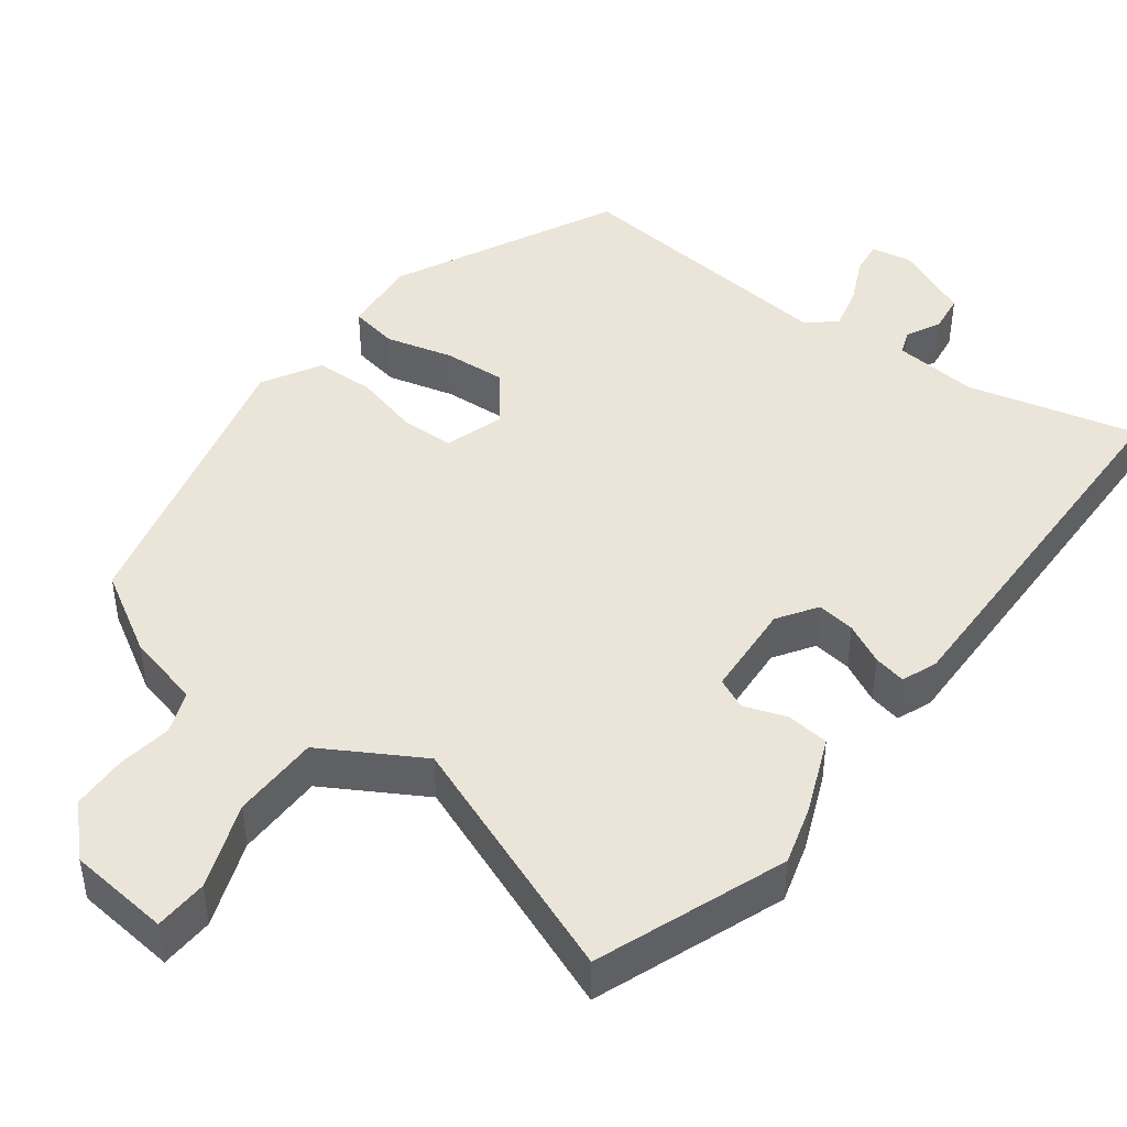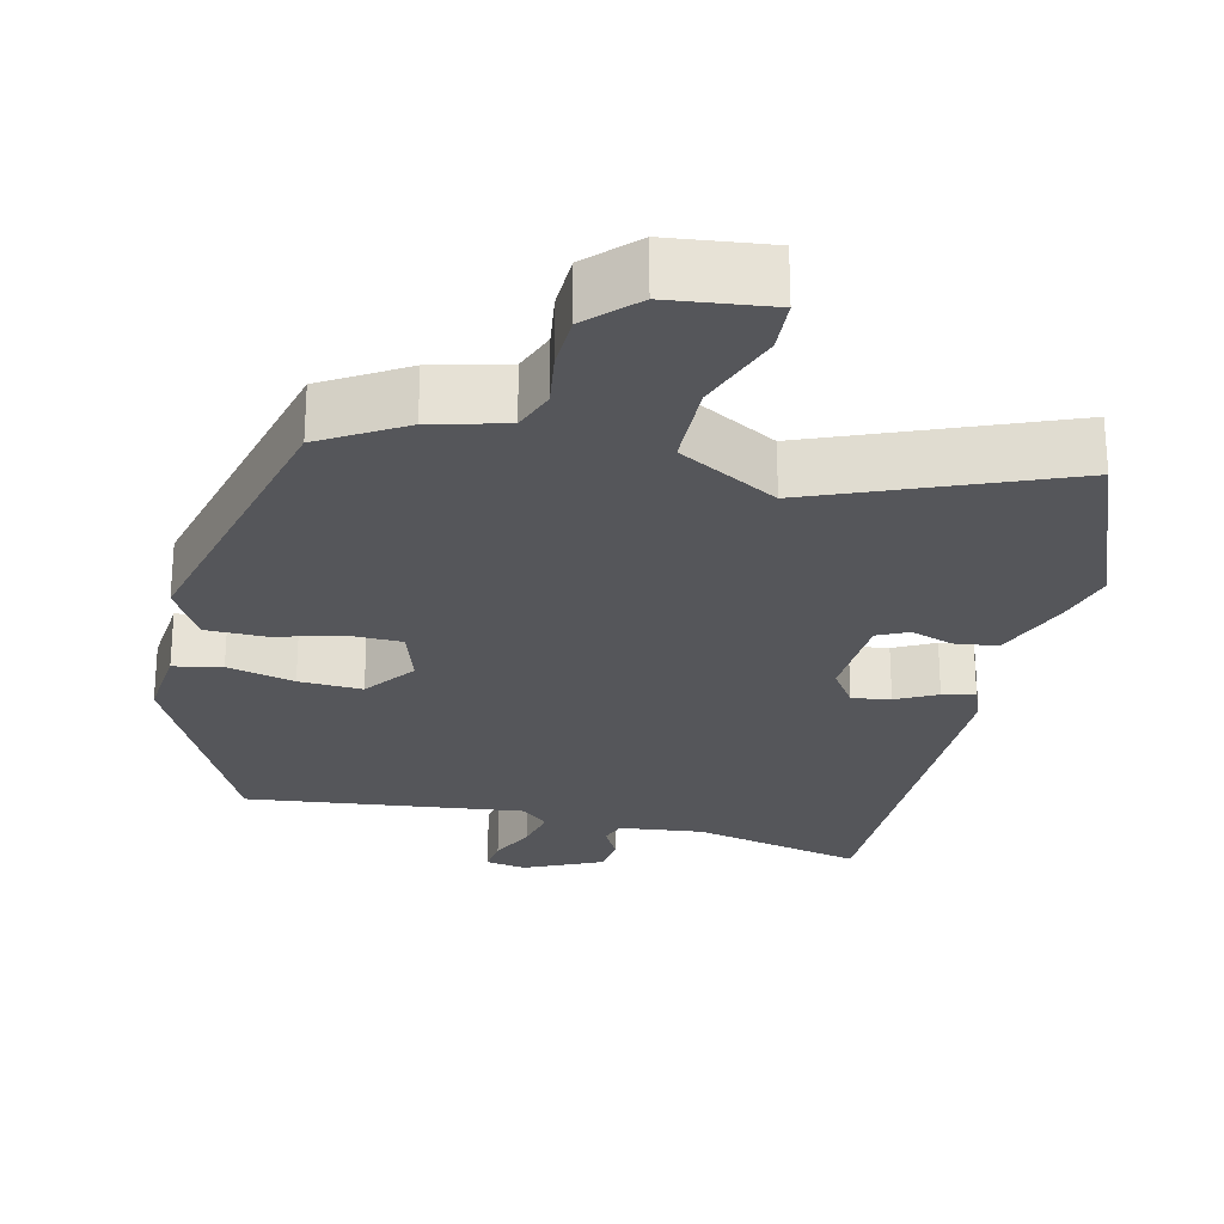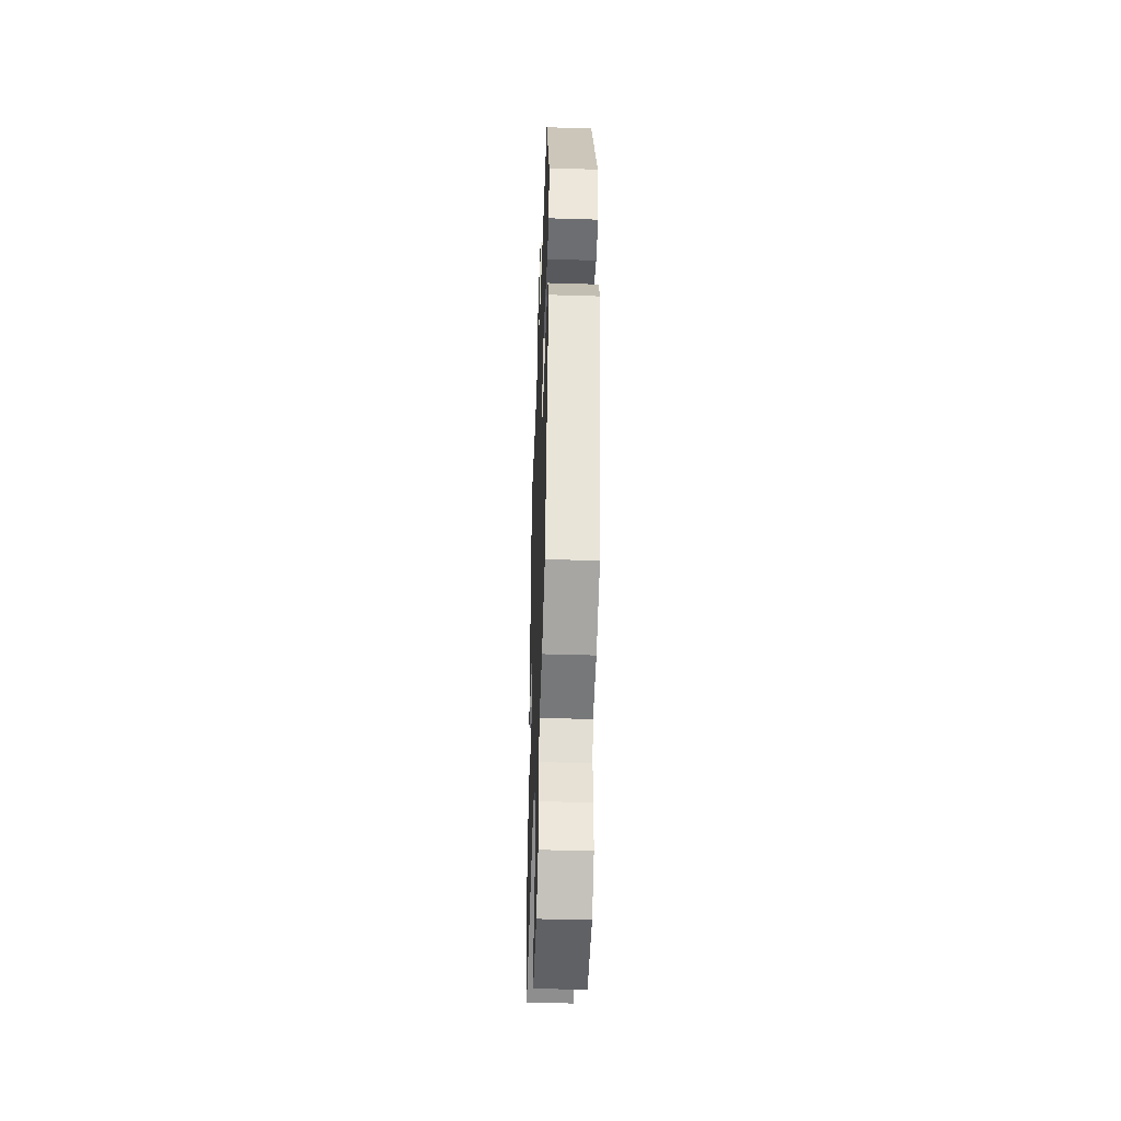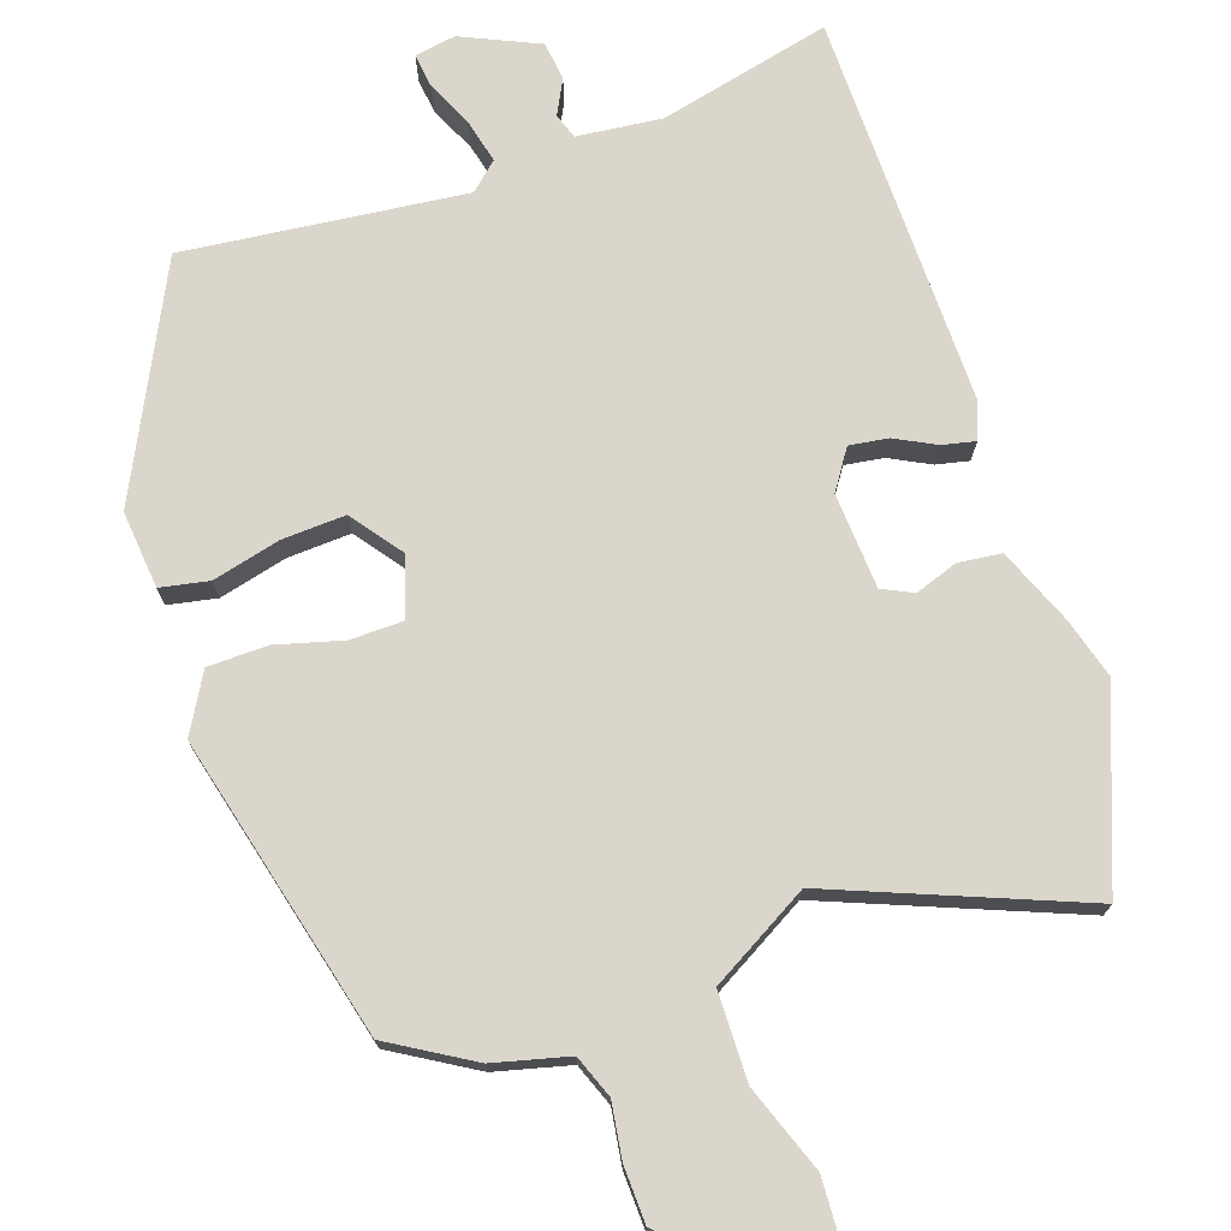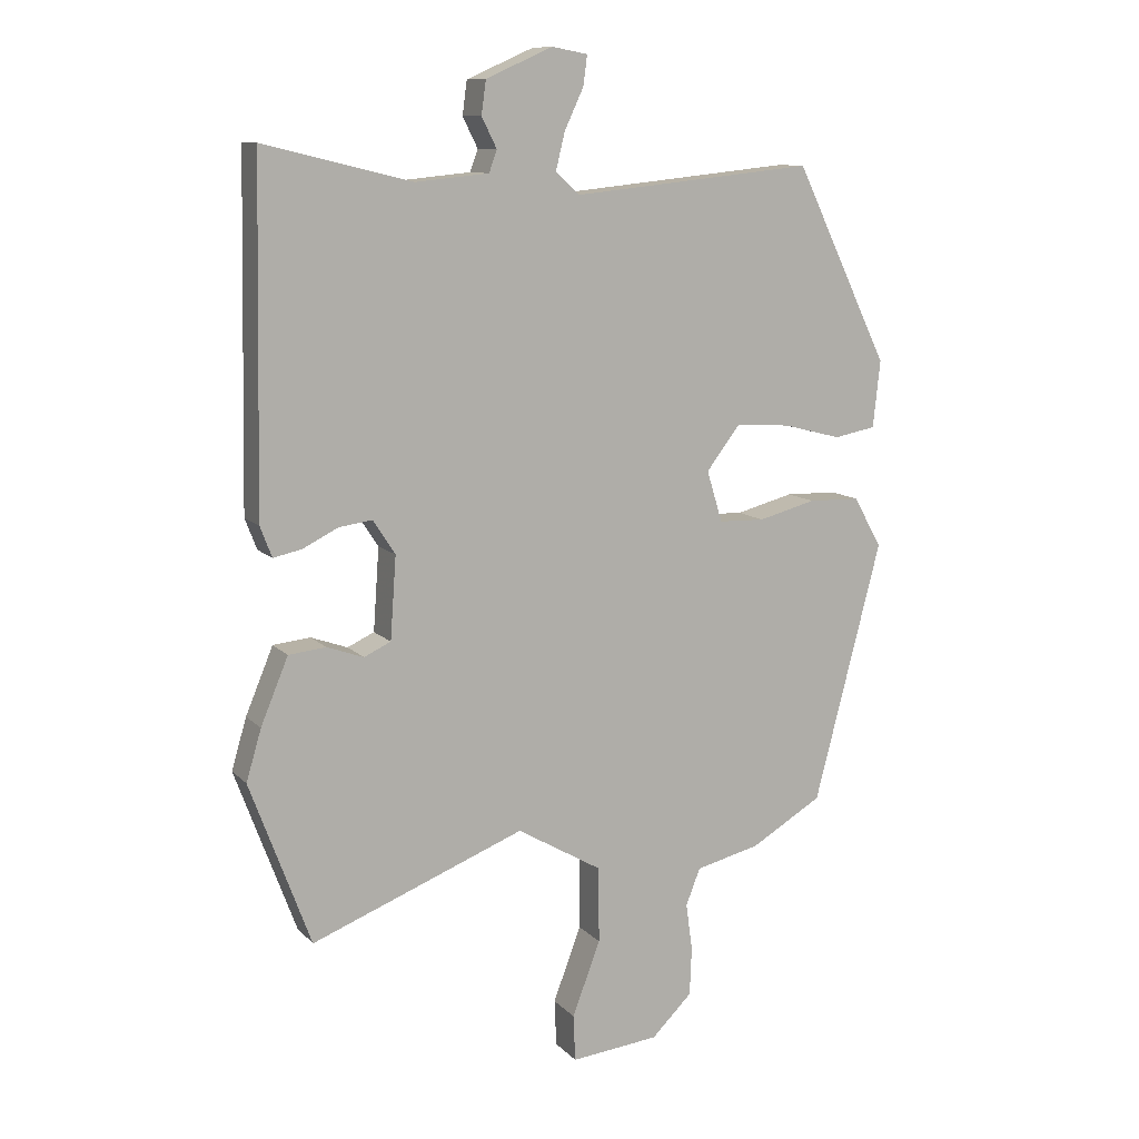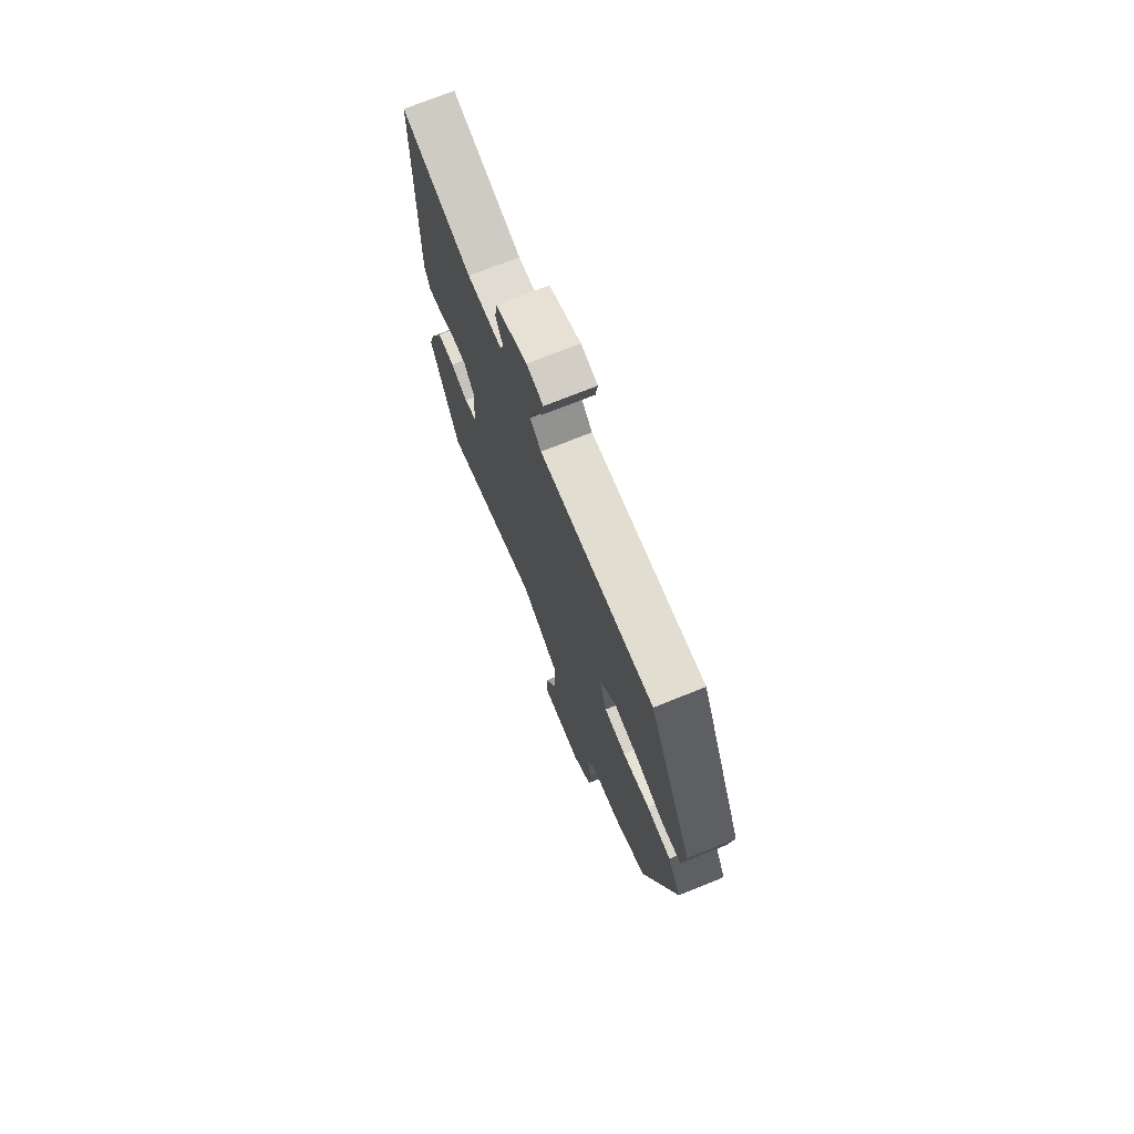
<metadata>
{"format":"obj","ext":"obj","renderer":"f3d","projection":"perspective","resolution":1024,"background":"white","views":[{"elev":44.6,"azim":-142.9,"up":"+Y"},{"elev":-25.8,"azim":167.5,"up":"+Y"},{"elev":-43.7,"azim":87.9,"up":"+Z"},{"elev":73.5,"azim":161.7,"up":"+Y"},{"elev":10.8,"azim":-24.8,"up":"+Z"},{"elev":73.4,"azim":68.1,"up":"+Z"}]}
</metadata>
<code>
v -0.465 0.07 -0.594
v -0.558 0.07 -0.344
v -0.535 0.07 -0.266
v -0.493 0.07 -0.165
v -0.436 0.07 -0.159
v -0.38 0.07 -0.179
v -0.339 0.07 -0.16
v -0.33 0.07 -0.034
v -0.364 0.07 0.018
v -0.415 0.07 0.011
v -0.469 0.07 -0.016
v -0.512 0.07 -0.025
v -0.53 0.07 0.022
v -0.52 0.07 0.543
v -0.294 0.07 0.488
v -0.182 0.07 0.499
v -0.17 0.07 0.532
v -0.193 0.07 0.578
v -0.186 0.07 0.629
v -0.084 0.07 0.674
v -0.03 0.07 0.664
v -0.036 0.07 0.619
v -0.065 0.07 0.557
v -0.079 0.07 0.5
v -0.043 0.07 0.467
v 0.326 0.07 0.505
v 0.47 0.07 0.207
v 0.459 0.07 0.105
v 0.395 0.07 0.093
v 0.306 0.07 0.116
v 0.222 0.07 0.121
v 0.171 0.07 0.054
v 0.195 0.07 -0.024
v 0.265 0.07 -0.026
v 0.353 0.07 -0.003
v 0.432 0.07 -0.005
v 0.475 0.07 -0.082
v 0.372 0.07 -0.479
v 0.263 0.07 -0.543
v 0.164 0.07 -0.567
v 0.142 0.07 -0.623
v 0.152 0.07 -0.695
v 0.149 0.07 -0.769
v 0.087 0.07 -0.83
v -0.048 0.07 -0.844
v -0.051 0.07 -0.773
v -0.008 0.07 -0.659
v -0.009 0.07 -0.543
v -0.139 0.07 -0.467
v -0.465 0 -0.594
v -0.558 0 -0.344
v -0.535 0 -0.266
v -0.493 0 -0.165
v -0.436 0 -0.159
v -0.38 0 -0.179
v -0.339 0 -0.16
v -0.33 0 -0.034
v -0.364 0 0.018
v -0.415 0 0.011
v -0.469 0 -0.016
v -0.512 0 -0.025
v -0.53 0 0.022
v -0.52 0 0.543
v -0.294 0 0.488
v -0.182 0 0.499
v -0.17 0 0.532
v -0.193 0 0.578
v -0.186 0 0.629
v -0.084 0 0.674
v -0.03 0 0.664
v -0.036 0 0.619
v -0.065 0 0.557
v -0.079 0 0.5
v -0.043 0 0.467
v 0.326 0 0.505
v 0.47 0 0.207
v 0.459 0 0.105
v 0.395 0 0.093
v 0.306 0 0.116
v 0.222 0 0.121
v 0.171 0 0.054
v 0.195 0 -0.024
v 0.265 0 -0.026
v 0.353 0 -0.003
v 0.432 0 -0.005
v 0.475 0 -0.082
v 0.372 0 -0.479
v 0.263 0 -0.543
v 0.164 0 -0.567
v 0.142 0 -0.623
v 0.152 0 -0.695
v 0.149 0 -0.769
v 0.087 0 -0.83
v -0.048 0 -0.844
v -0.051 0 -0.773
v -0.008 0 -0.659
v -0.009 0 -0.543
v -0.139 0 -0.467
f 44 45 46 47
f 44 47 48
f 41 42 43 44
f 41 44 48
f 40 41 48 49
f 38 39 40 49
f 34 35 36 37
f 33 34 37 38
f 27 28 29 30
f 25 26 27 30
f 25 30 31
f 24 25 31 32
f 20 21 22 23
f 20 23 24
f 17 18 19 20
f 16 17 20 24
f 15 16 24 32
f 10 11 12 13
f 9 10 13 14
f 8 9 14 15
f 3 4 5 6
f 3 6 7
f 49 1 2 3
f 33 38 49 3
f 8 15 32 33
f 7 8 33
f 3 7 33
f 96 95 94 93
f 97 96 93
f 93 92 91 90
f 97 93 90
f 98 97 90 89
f 98 89 88 87
f 86 85 84 83
f 87 86 83 82
f 79 78 77 76
f 79 76 75 74
f 80 79 74
f 81 80 74 73
f 72 71 70 69
f 73 72 69
f 69 68 67 66
f 73 69 66 65
f 81 73 65 64
f 62 61 60 59
f 63 62 59 58
f 64 63 58 57
f 55 54 53 52
f 56 55 52
f 52 51 50 98
f 52 98 87 82
f 82 81 64 57
f 82 57 56
f 82 56 52
f 1 50 51 2
f 2 51 52 3
f 3 52 53 4
f 4 53 54 5
f 5 54 55 6
f 6 55 56 7
f 7 56 57 8
f 8 57 58 9
f 9 58 59 10
f 10 59 60 11
f 11 60 61 12
f 12 61 62 13
f 13 62 63 14
f 14 63 64 15
f 15 64 65 16
f 16 65 66 17
f 17 66 67 18
f 18 67 68 19
f 19 68 69 20
f 20 69 70 21
f 21 70 71 22
f 22 71 72 23
f 23 72 73 24
f 24 73 74 25
f 25 74 75 26
f 26 75 76 27
f 27 76 77 28
f 28 77 78 29
f 29 78 79 30
f 30 79 80 31
f 31 80 81 32
f 32 81 82 33
f 33 82 83 34
f 34 83 84 35
f 35 84 85 36
f 36 85 86 37
f 37 86 87 38
f 38 87 88 39
f 39 88 89 40
f 40 89 90 41
f 41 90 91 42
f 42 91 92 43
f 43 92 93 44
f 44 93 94 45
f 45 94 95 46
f 46 95 96 47
f 47 96 97 48
f 48 97 98 49
f 49 98 50 1

</code>
